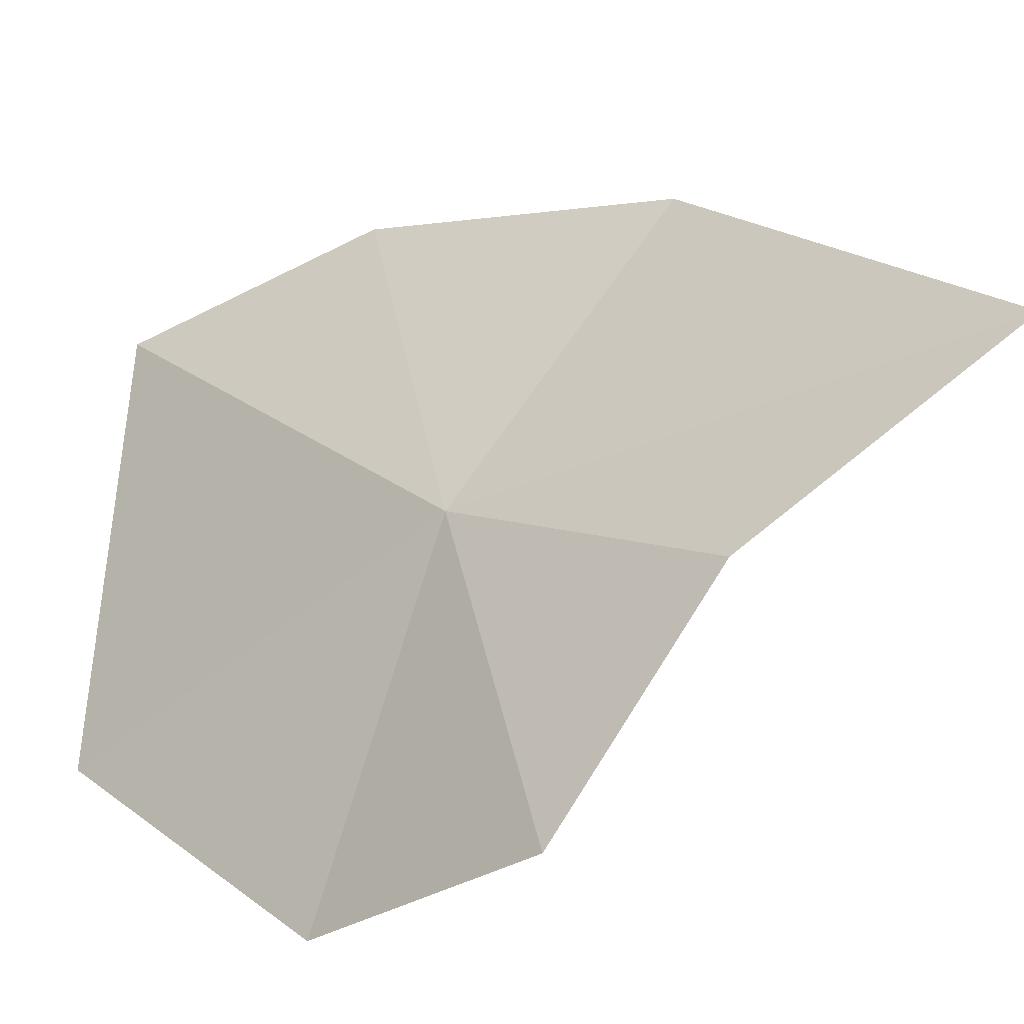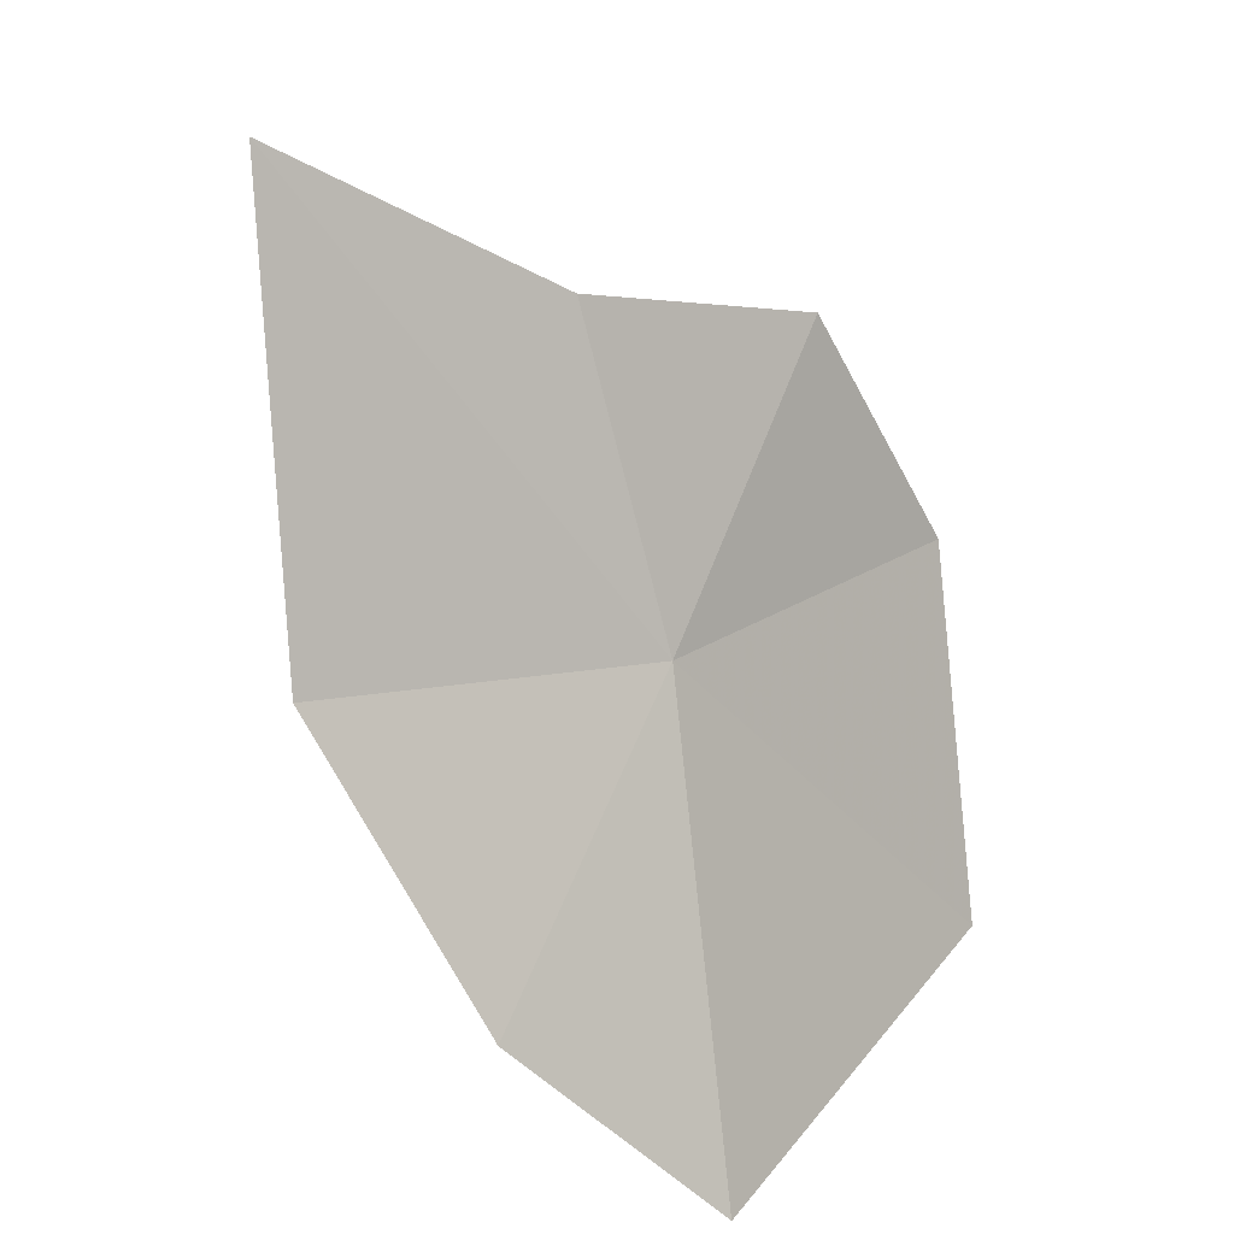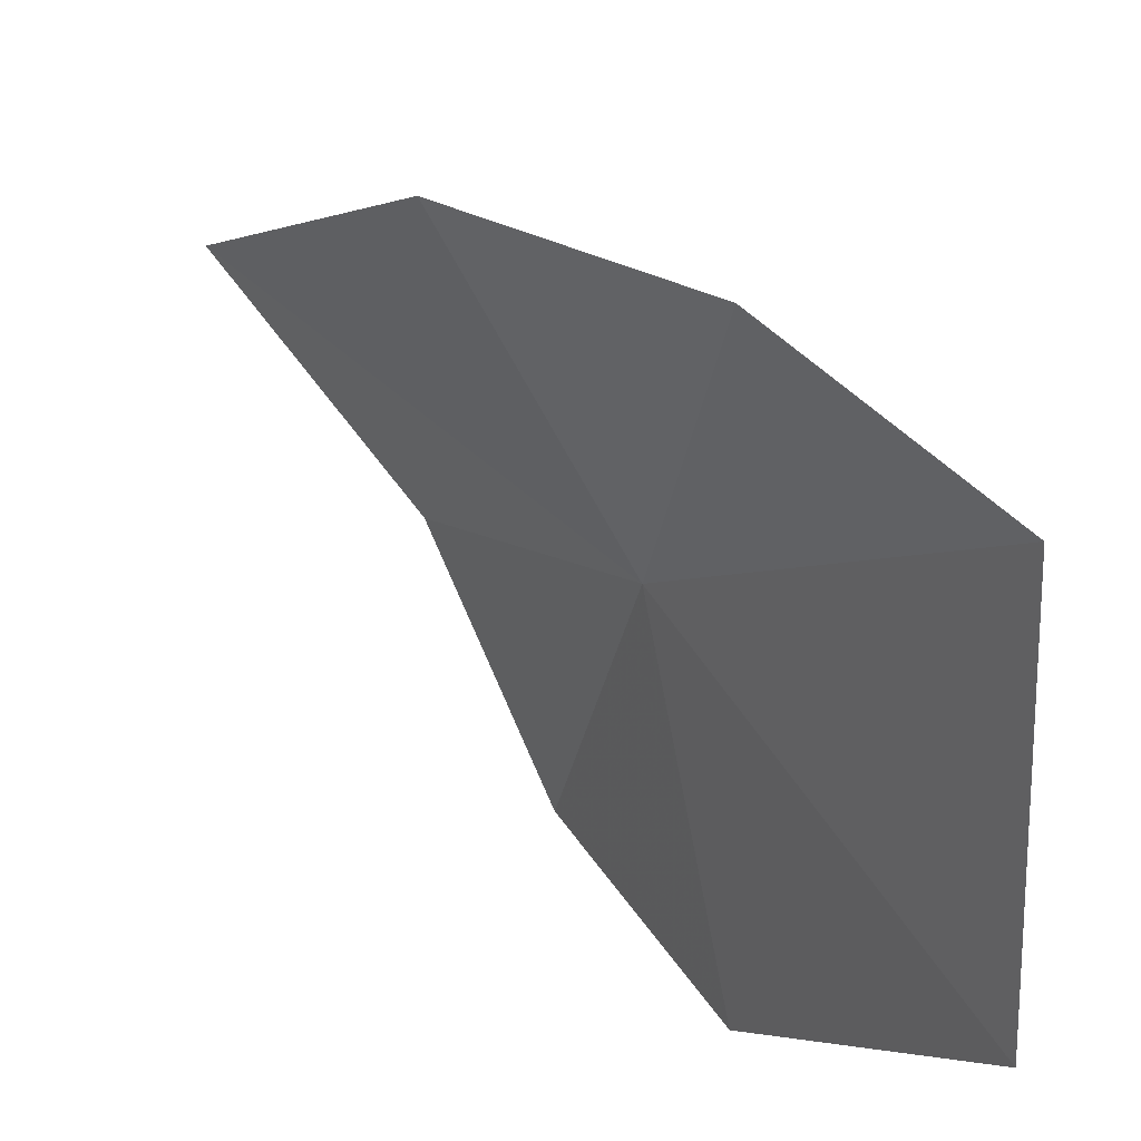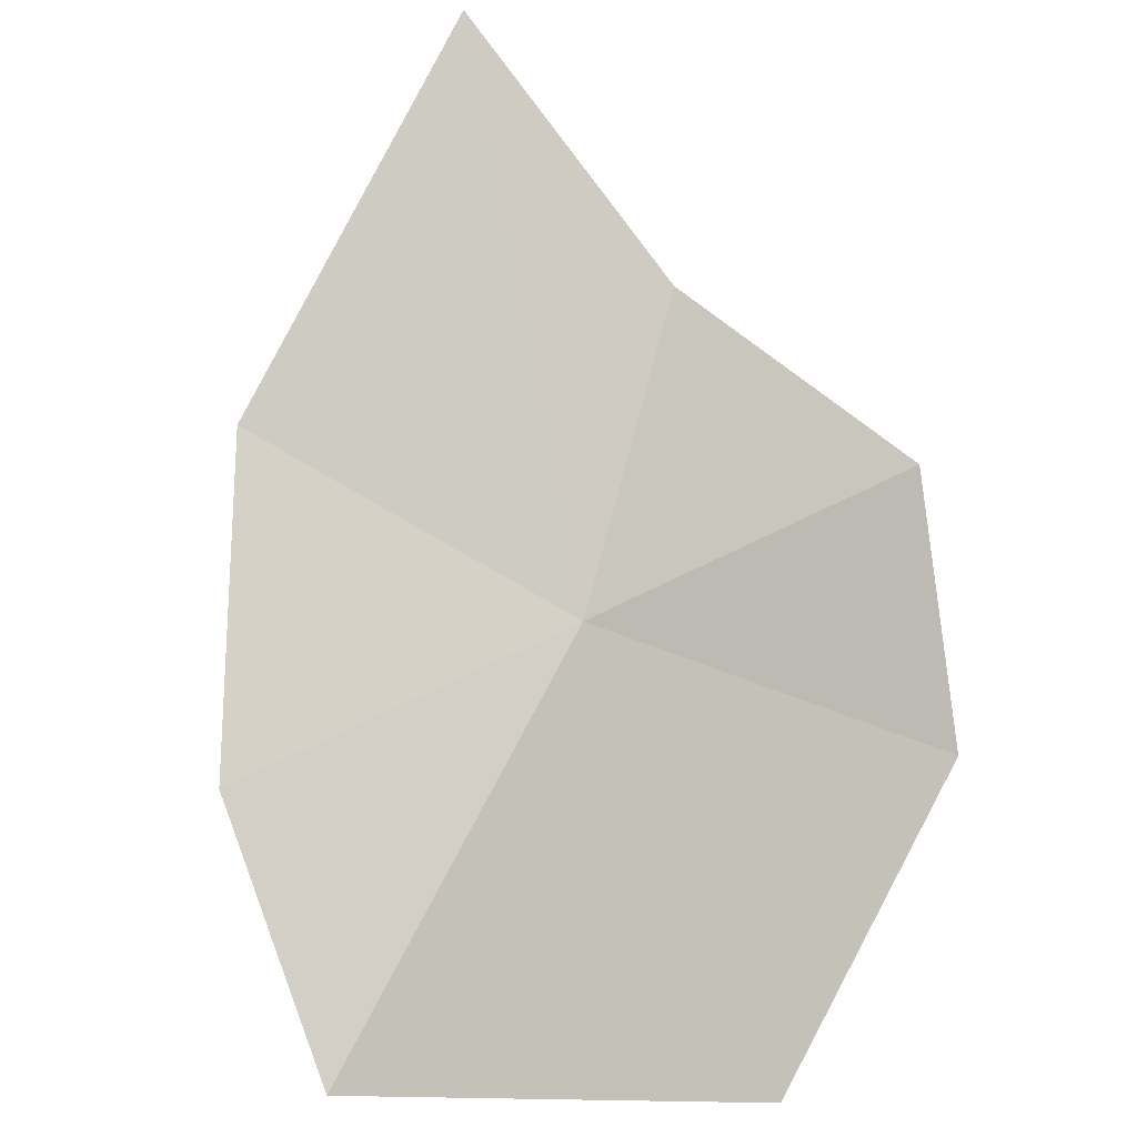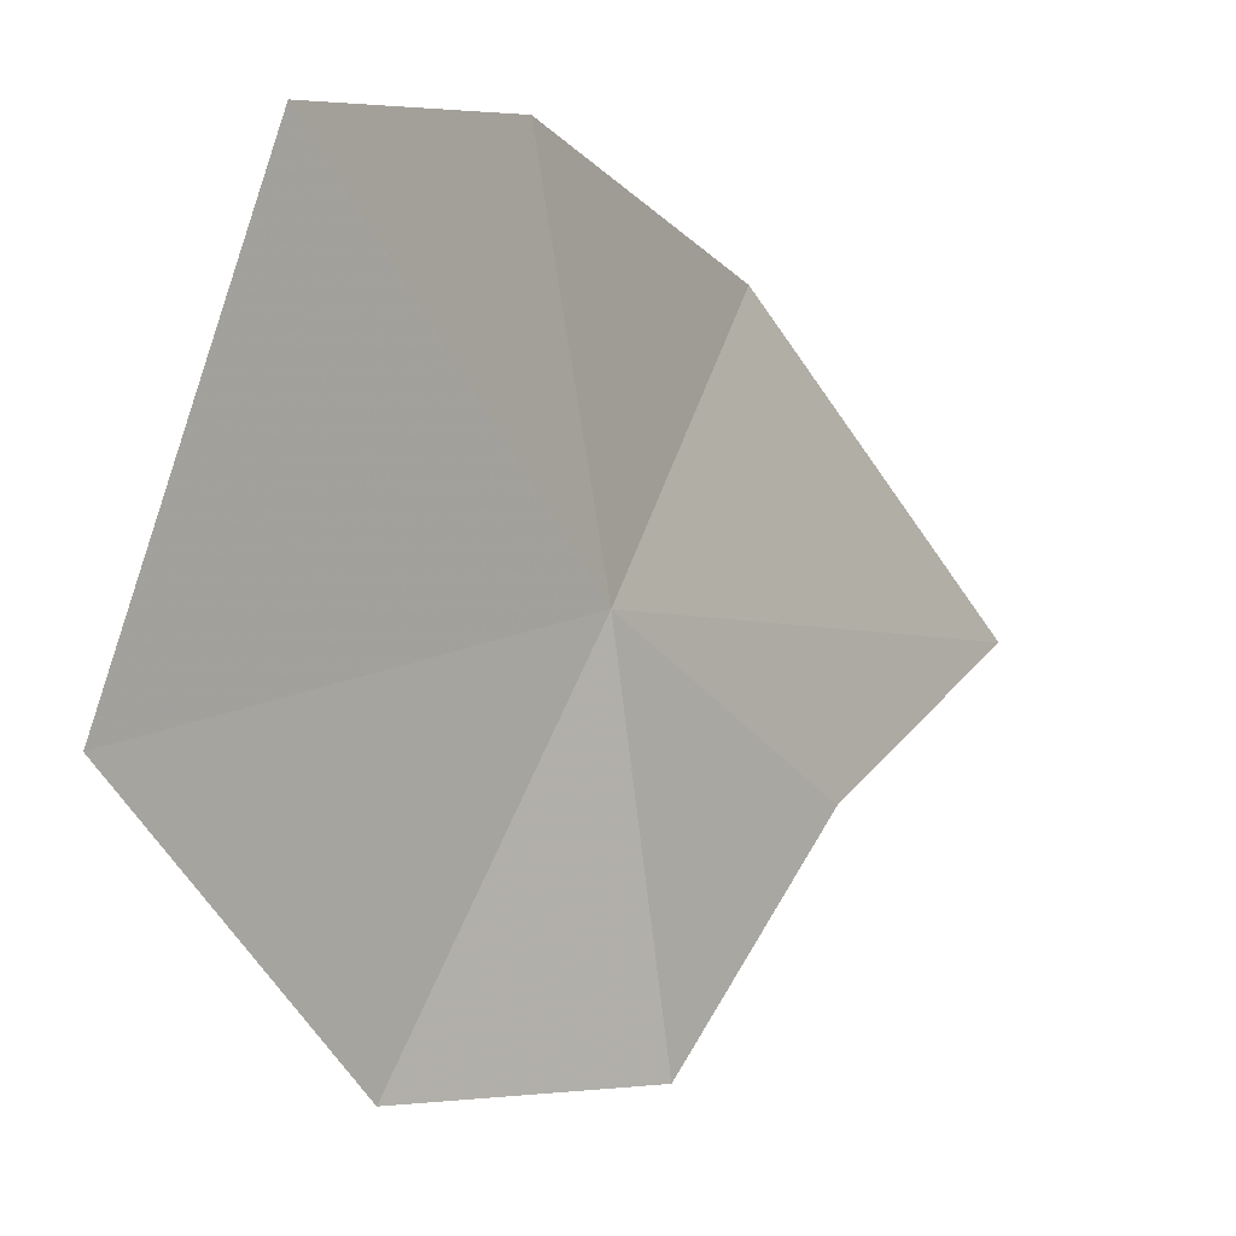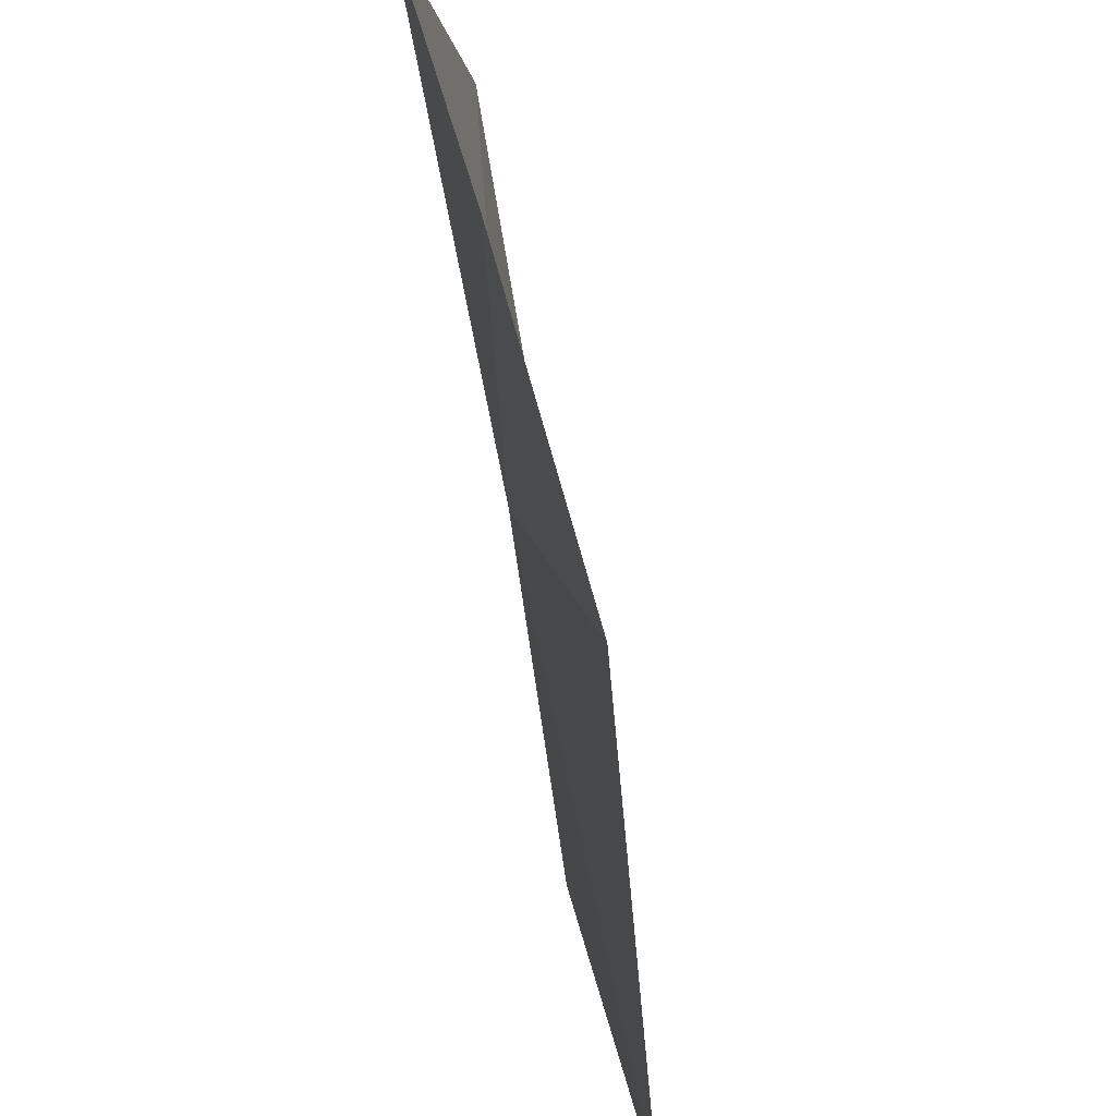
<metadata>
{"format":"obj","ext":"obj","renderer":"f3d","projection":"perspective","resolution":1024,"background":"white","views":[{"elev":-29.7,"azim":164.6,"up":"+Z"},{"elev":56.7,"azim":33.5,"up":"+Y"},{"elev":44.4,"azim":-0.1,"up":"+Z"},{"elev":38.0,"azim":75.0,"up":"+Y"},{"elev":-4.7,"azim":78.2,"up":"+Z"},{"elev":68.8,"azim":-149.5,"up":"+Z"}]}
</metadata>
<code>
v -9.898 1.128 26.62
v -8.791 -0.001649 27.91
v -8.745 -0.5322 26.12
v -9.573 0.3627 25.13
v -9.646 0.828 28.11
v -10.2 1.387 25.14
v -10.65 1.76 27.8
v -10.69 2.074 26.04
v -11.54 2.934 26.67
f 1 3 2
f 1 4 3
f 1 2 5
f 1 6 4
f 1 5 7
f 1 8 6
f 1 7 9
f 1 9 8

</code>
